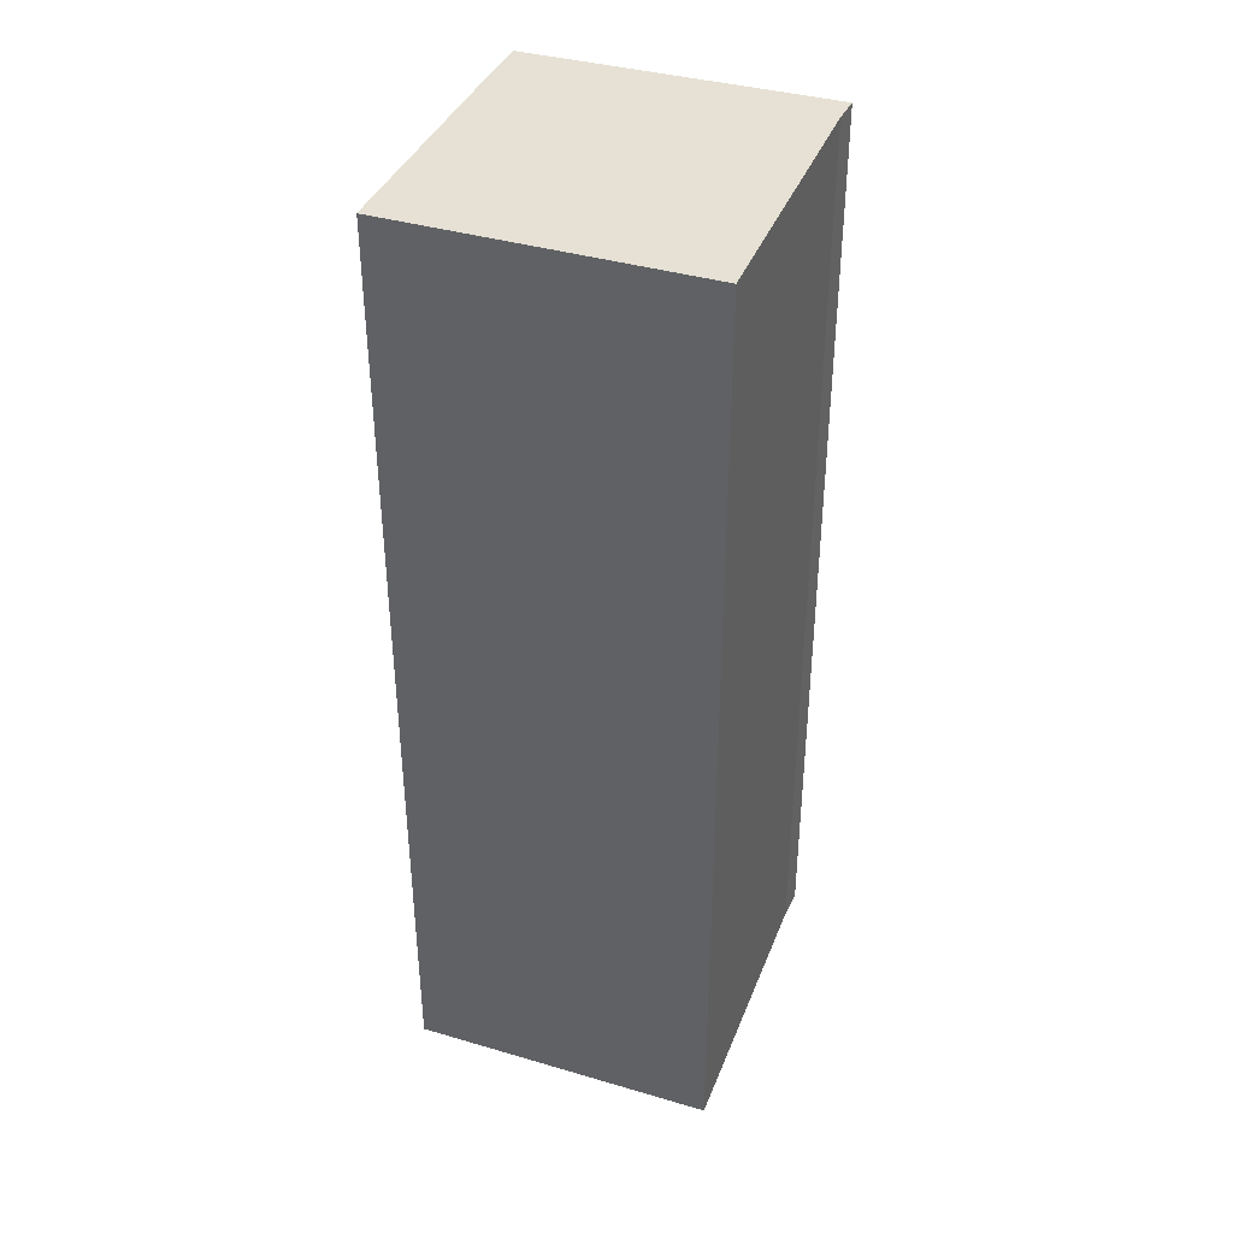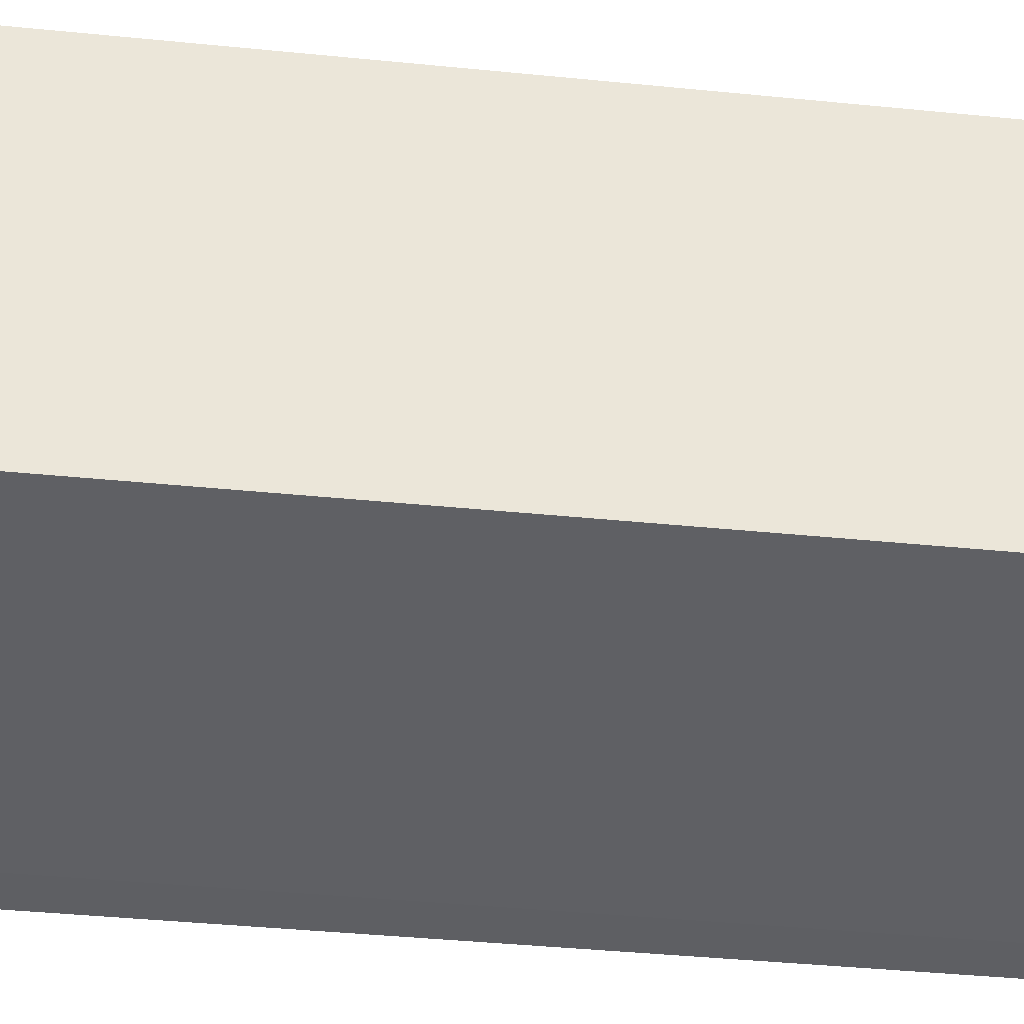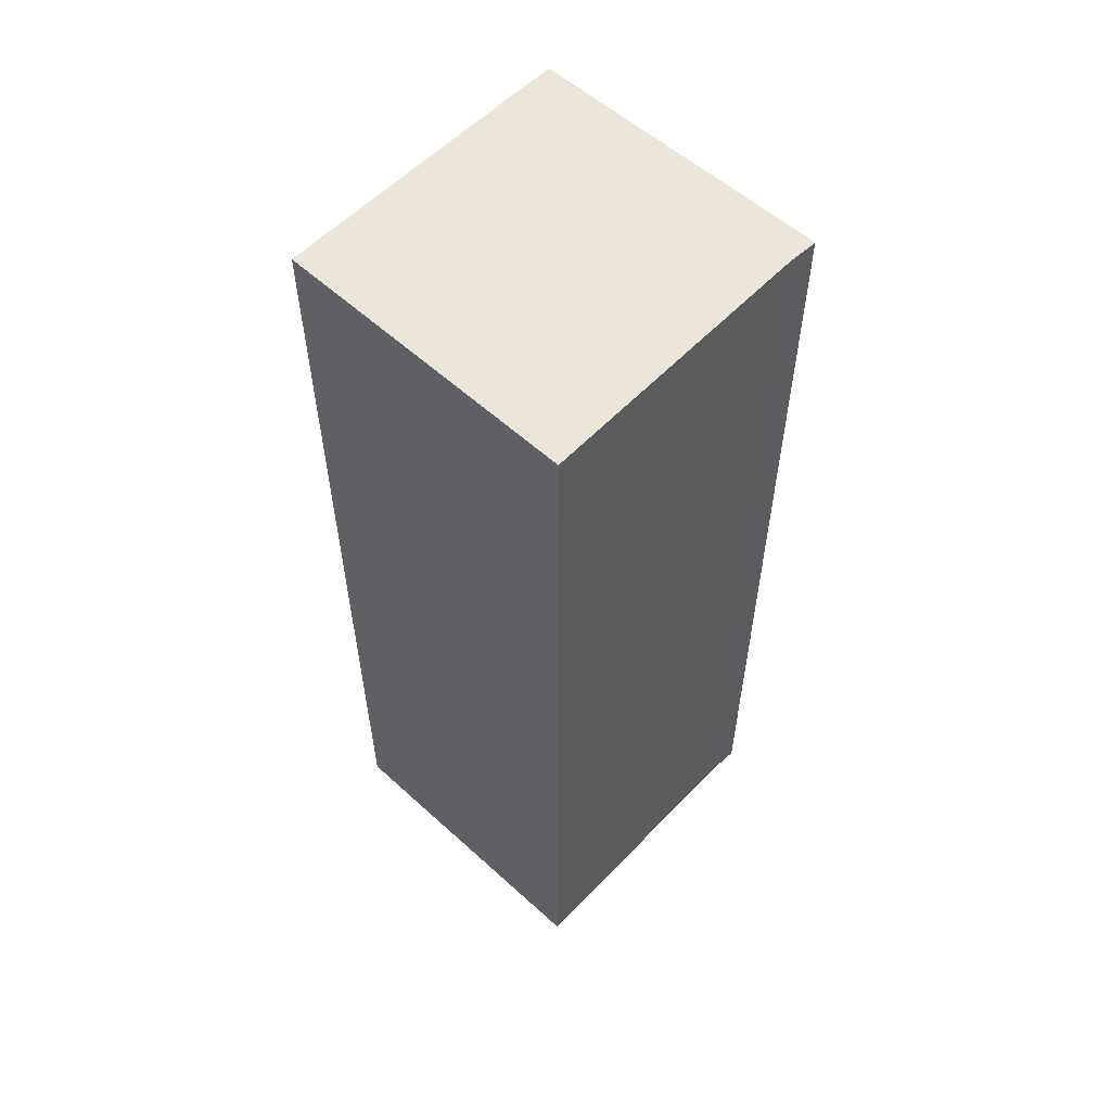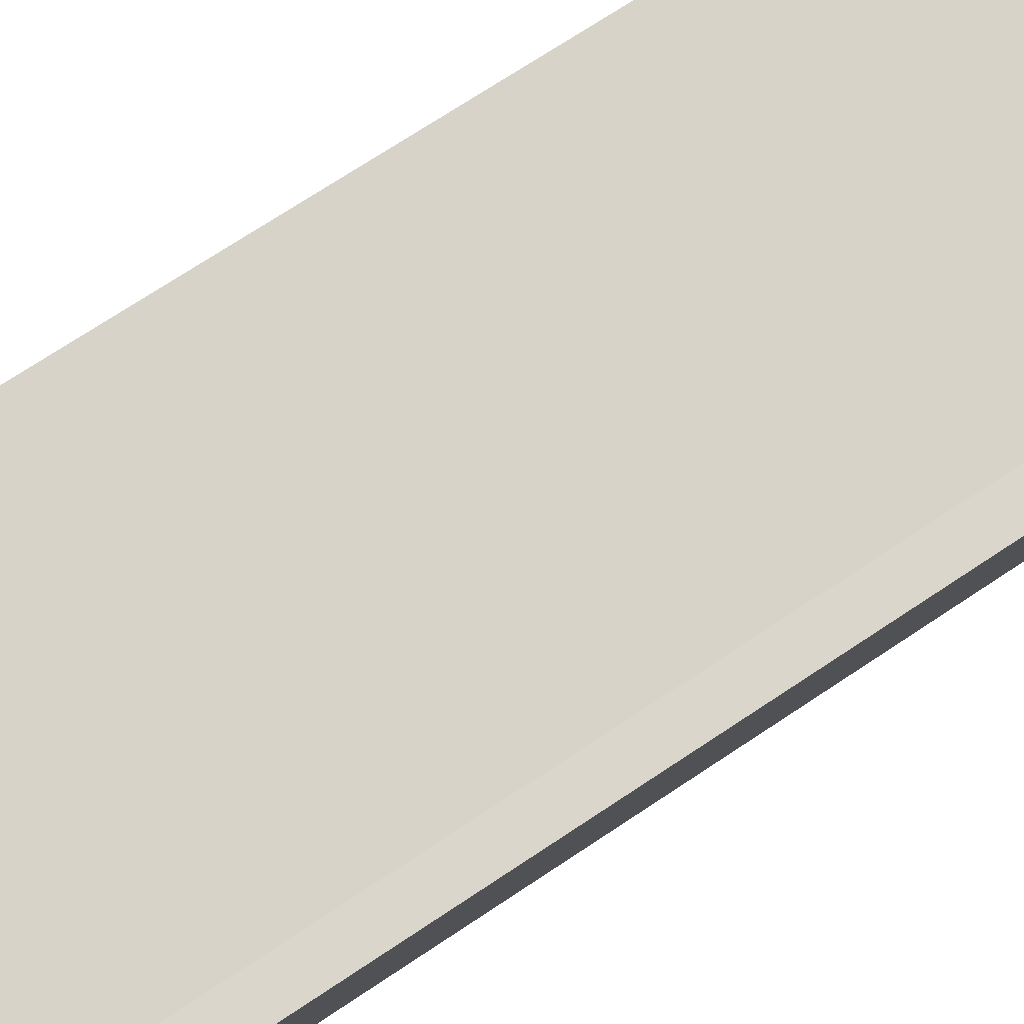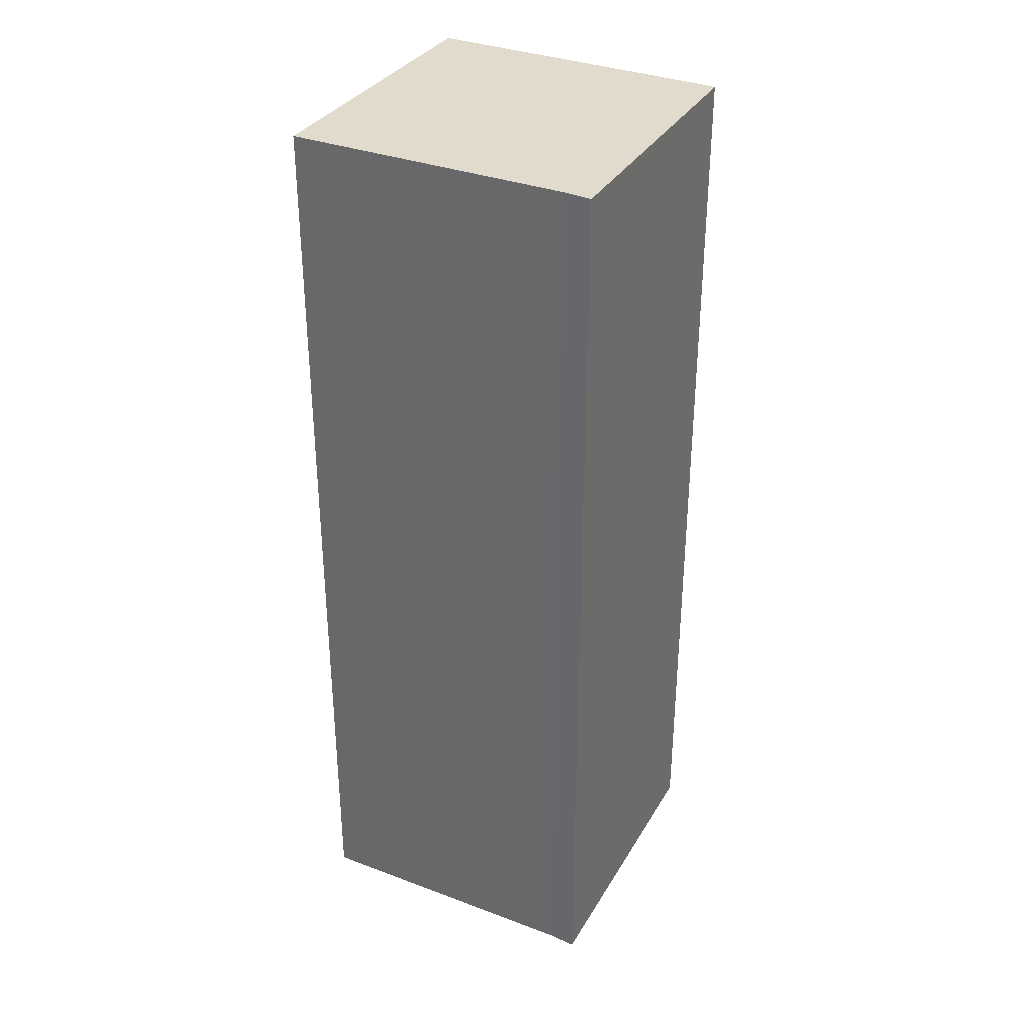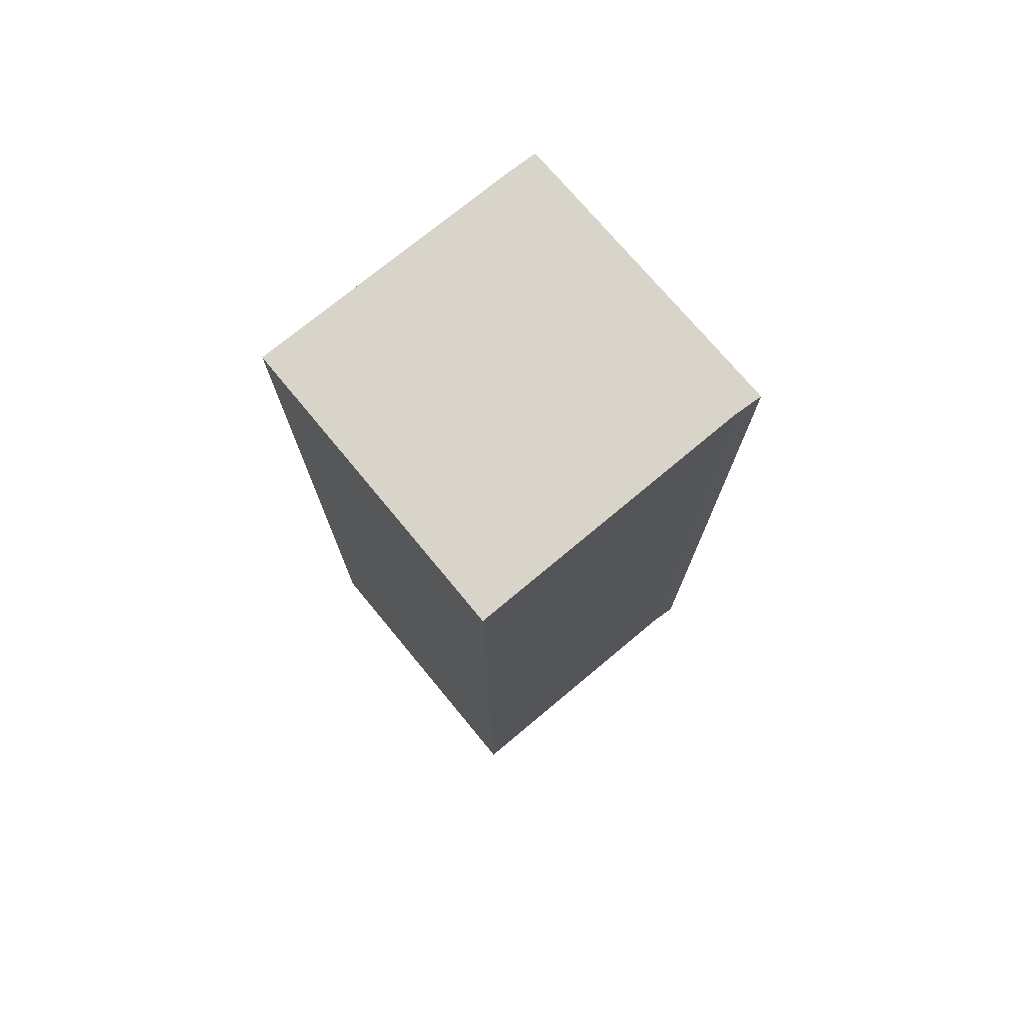
<metadata>
{"format":"obj","ext":"obj","renderer":"f3d","projection":"perspective","resolution":1024,"background":"white","views":[{"elev":39.0,"azim":-60.0,"up":"+Y"},{"elev":-34.6,"azim":-98.0,"up":"+Z"},{"elev":57.6,"azim":-36.9,"up":"+Y"},{"elev":69.7,"azim":56.0,"up":"+Z"},{"elev":33.9,"azim":37.0,"up":"+Y"},{"elev":75.7,"azim":-29.8,"up":"+Y"}]}
</metadata>
<code>
v  5.18 16.07 -0.838
v  5.643 16.07 4.264
v  6.131 16.07 4.214
v  0.88 16.07 5.108
v  0 16.07 9.843e-16
v  4.676 16.07 -0.771
v  6.131 -2.58e-16 4.214
v  5.18 5.131e-17 -0.838
v  4.676 4.721e-17 -0.771
v  0 0 0
v  0.88 -3.128e-16 5.108
v  5.643 -2.611e-16 4.264
g defaultobject
f 1 2 3
f 2 1 4
f 4 1 5
f 5 1 6
f 7 1 3
f 1 7 8
f 8 6 1
f 6 8 9
f 9 5 6
f 5 9 10
f 10 4 5
f 4 10 11
f 12 3 2
f 3 12 7
f 11 2 4
f 2 11 12
f 9 11 10
f 11 9 8
f 11 8 12
f 12 8 7

</code>
